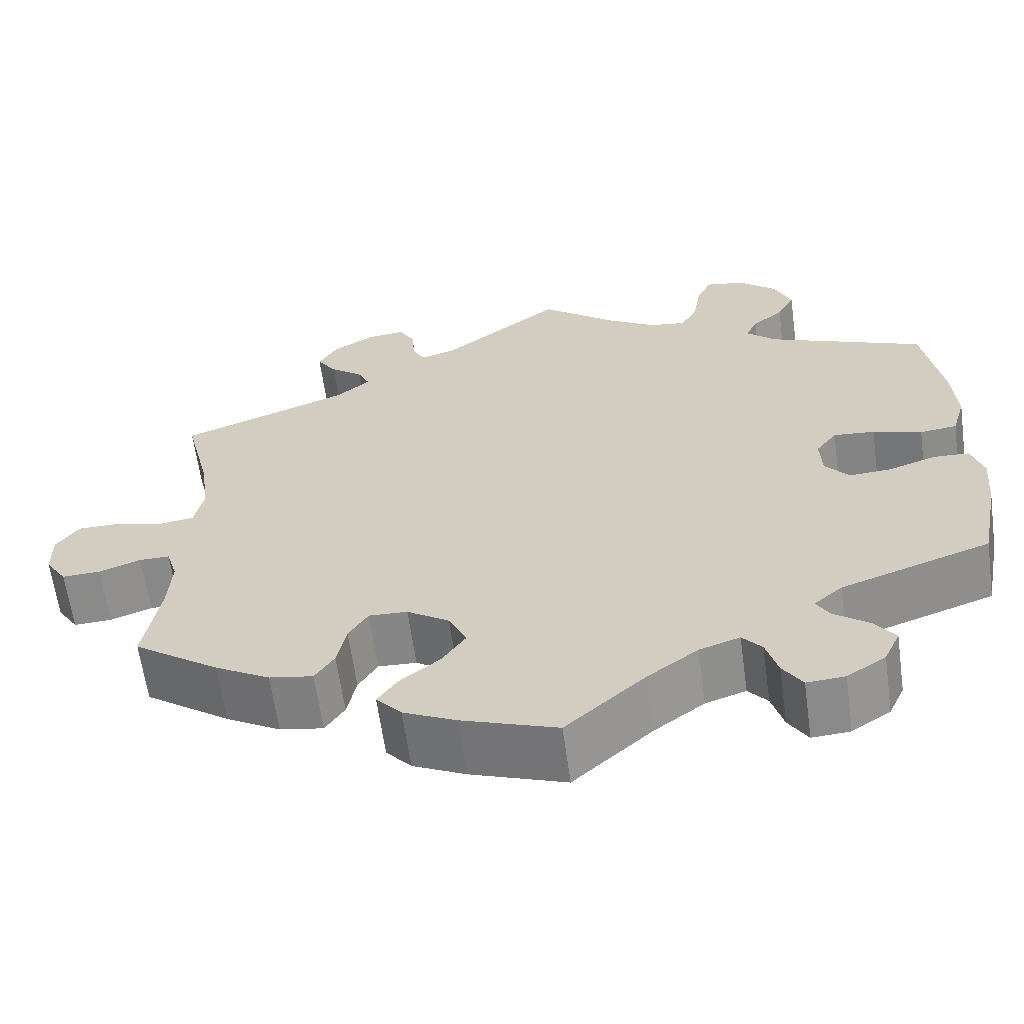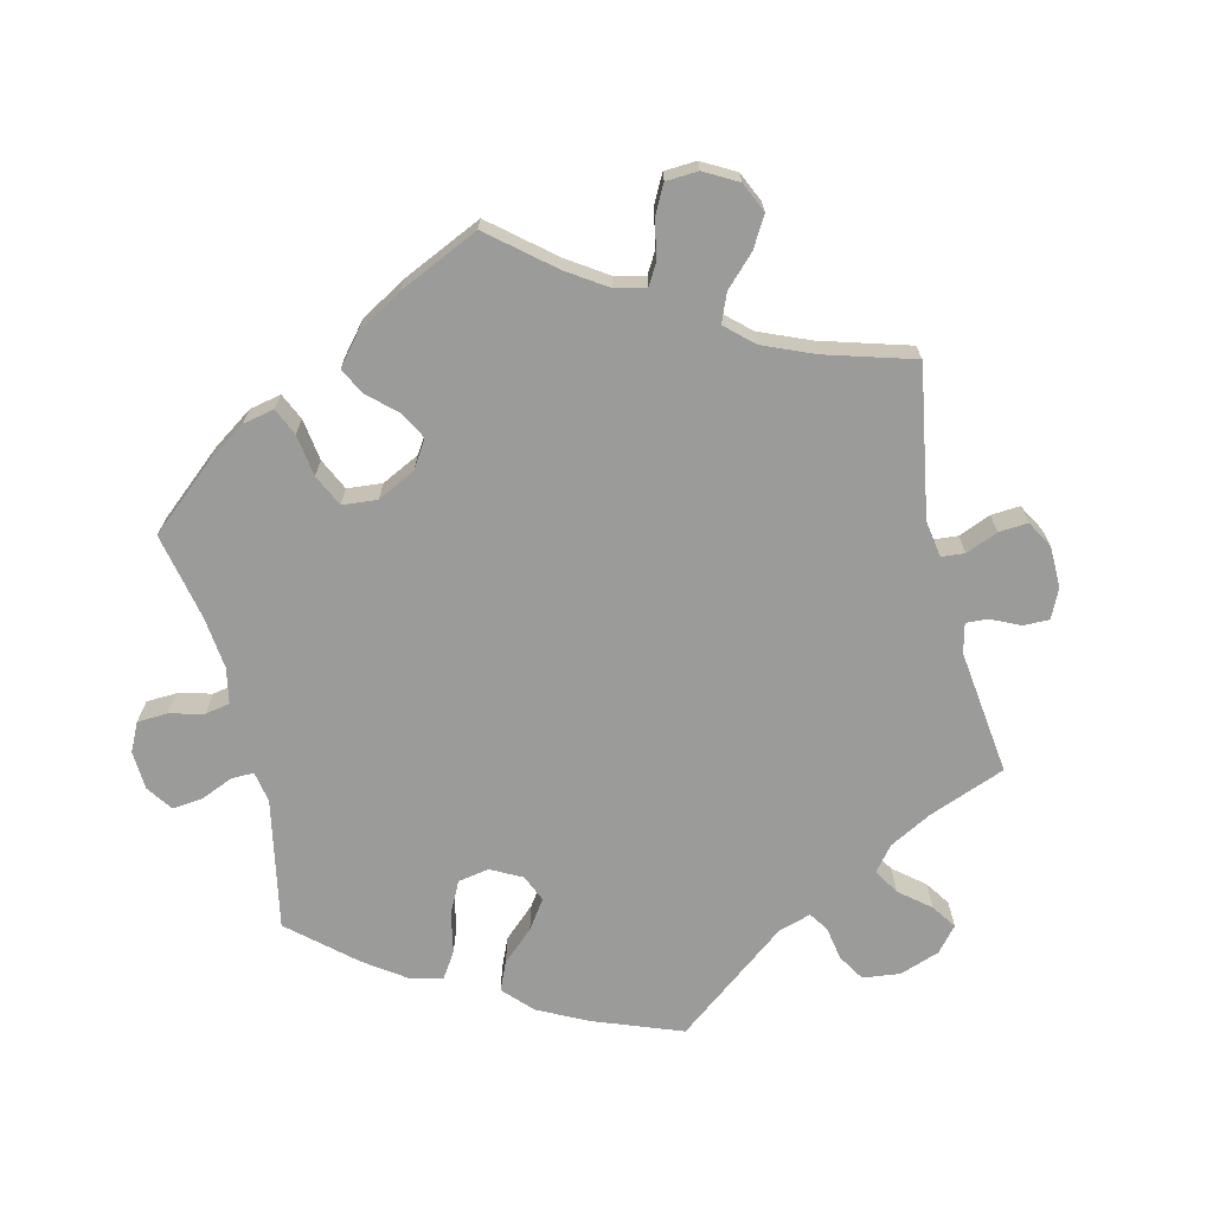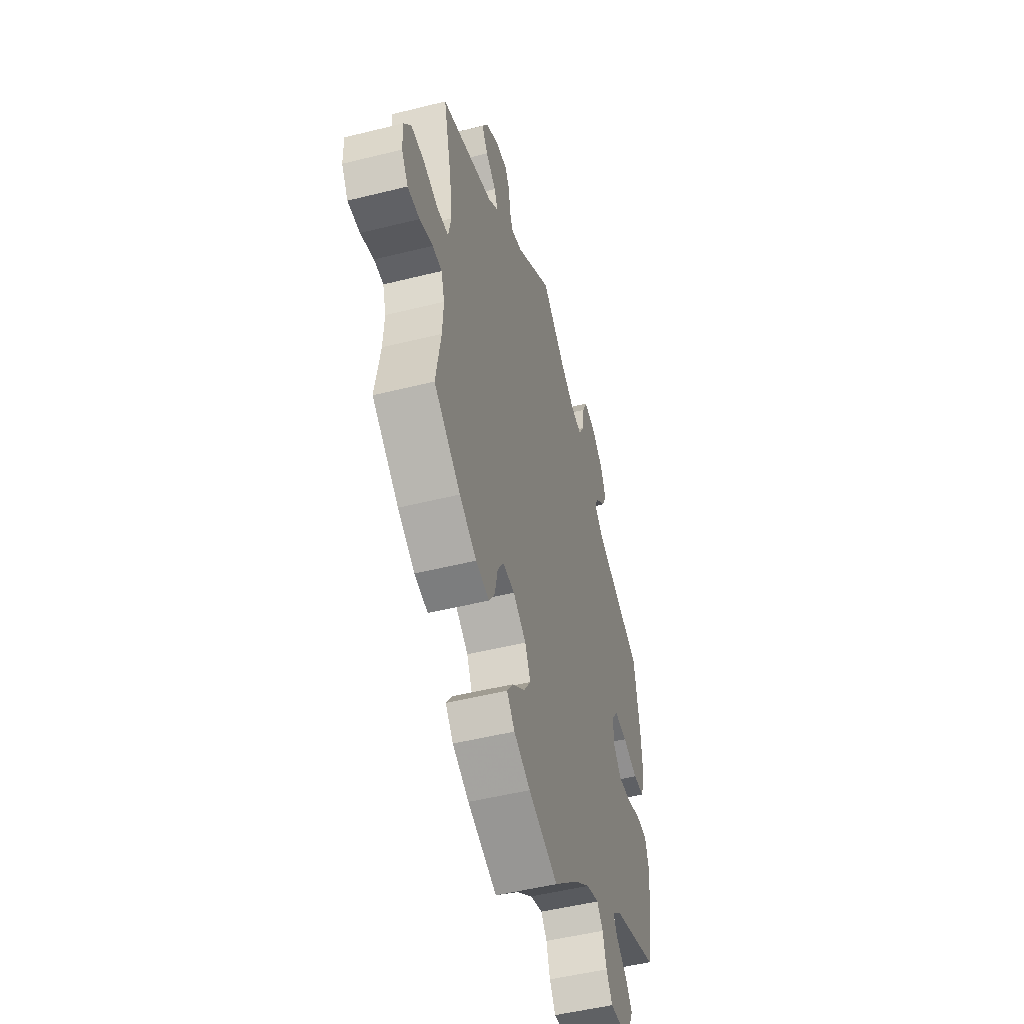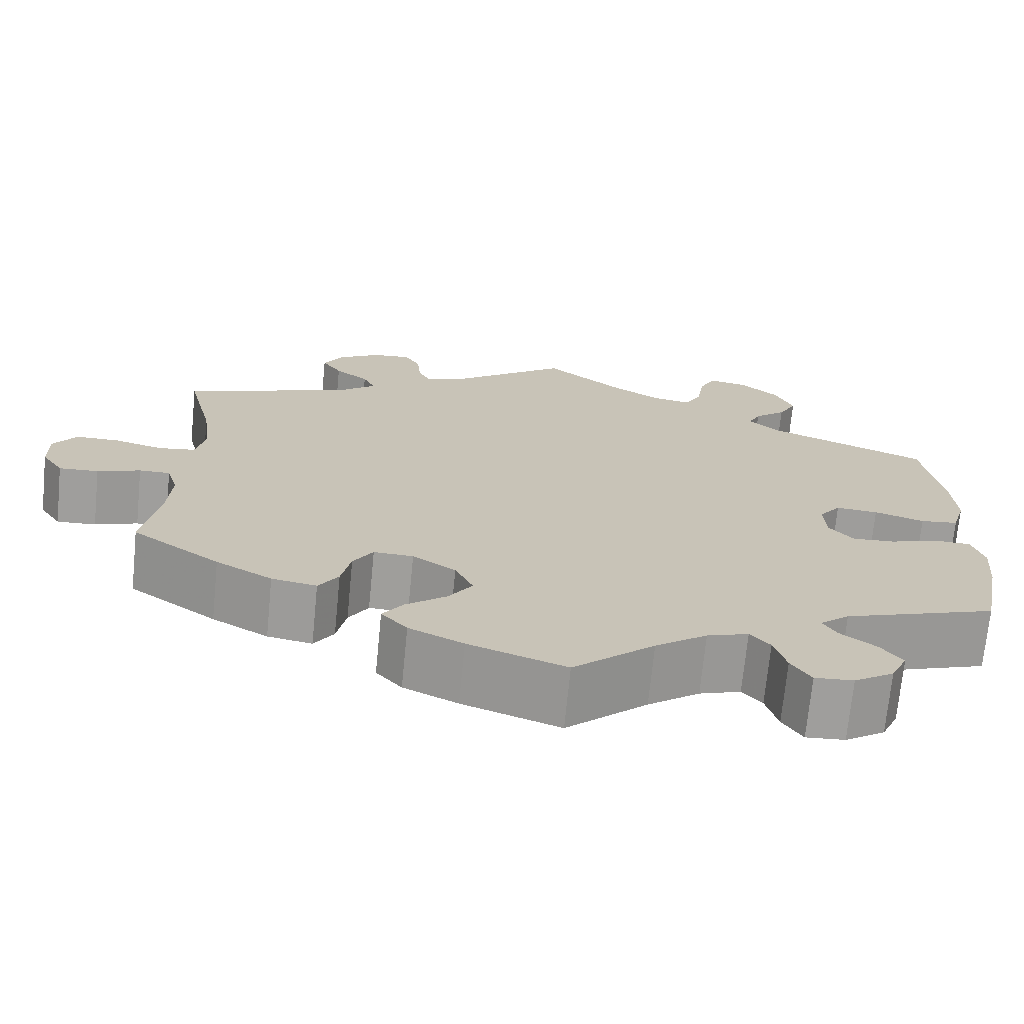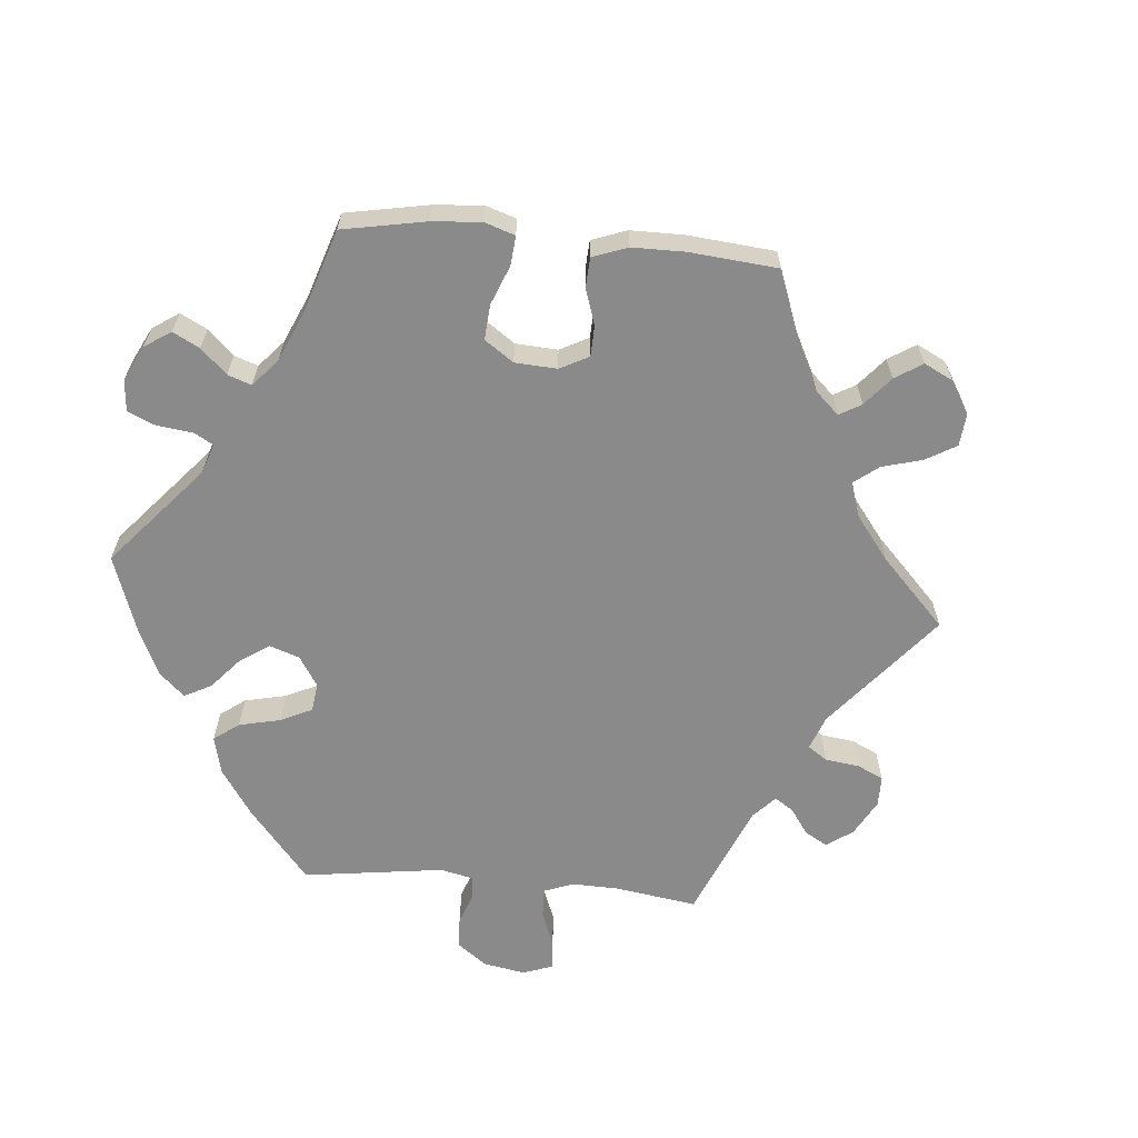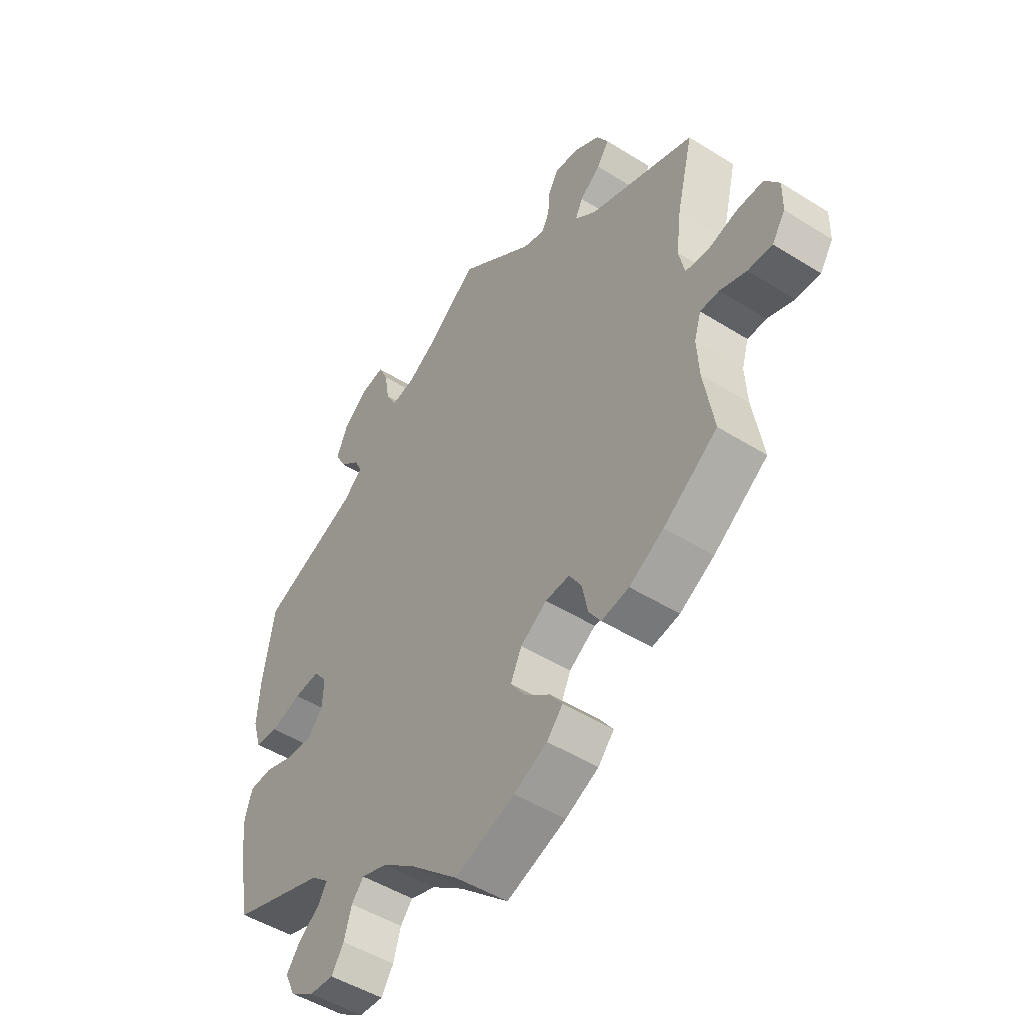
<metadata>
{"format":"obj","ext":"obj","renderer":"f3d","projection":"perspective","resolution":1024,"background":"white","views":[{"elev":-62.8,"azim":7.9,"up":"+Z"},{"elev":-69.6,"azim":-106.6,"up":"+Y"},{"elev":-49.8,"azim":-74.6,"up":"+Z"},{"elev":-70.9,"azim":-5.6,"up":"+Z"},{"elev":-63.4,"azim":-155.2,"up":"+Y"},{"elev":-48.9,"azim":-124.9,"up":"+Z"}]}
</metadata>
<code>
v -0.113 0.07 -0.538
v -0.176 0.07 -0.508
v -0.206 0.07 -0.474
v -0.182 0.07 -0.44
v -0.135 0.07 -0.403
v -0.107 0.07 -0.362
v -0.128 0.07 -0.317
v -0.178 0.07 -0.284
v -0.224 0.07 -0.282
v -0.247 0.07 -0.319
v -0.258 0.07 -0.372
v -0.281 0.07 -0.407
v -0.333 0.07 -0.398
v -0.398 0.07 -0.361
v -0.5 0.07 -0.289
v -0.481 0.07 -0.177
v -0.477 0.07 -0.11
v -0.49 0.07 -0.067
v -0.526 0.07 -0.067
v -0.576 0.07 -0.085
v -0.622 0.07 -0.087
v -0.647 0.07 -0.049
v -0.648 0.07 0.005
v -0.621 0.07 0.043
v -0.571 0.07 0.043
v -0.514 0.07 0.028
v -0.471 0.07 0.034
v -0.46 0.07 0.085
v -0.47 0.07 0.162
v -0.501 0.07 0.289
v -0.3 0.07 0.364
v -0.26 0.07 0.397
v -0.274 0.07 0.427
v -0.313 0.07 0.457
v -0.336 0.07 0.491
v -0.314 0.07 0.529
v -0.264 0.07 0.559
v -0.219 0.07 0.563
v -0.201 0.07 0.531
v -0.197 0.07 0.486
v -0.183 0.07 0.458
v -0.142 0.07 0.47
v 0 0.07 0.578
v 0.091 0.07 0.505
v 0.148 0.07 0.47
v 0.192 0.07 0.463
v 0.212 0.07 0.5
v 0.221 0.07 0.555
v 0.239 0.07 0.593
v 0.284 0.07 0.585
v 0.33 0.07 0.546
v 0.351 0.07 0.497
v 0.33 0.07 0.458
v 0.293 0.07 0.427
v 0.279 0.07 0.398
v 0.315 0.07 0.365
v 0.501 0.07 0.289
v 0.523 0.07 0.158
v 0.528 0.07 0.079
v 0.512 0.07 0.025
v 0.468 0.07 0.02
v 0.41 0.07 0.038
v 0.361 0.07 0.042
v 0.336 0.07 0.009
v 0.338 0.07 -0.041
v 0.367 0.07 -0.075
v 0.417 0.07 -0.072
v 0.473 0.07 -0.053
v 0.516 0.07 -0.055
v 0.53 0.07 -0.101
v 0.524 0.07 -0.171
v 0.501 0.07 -0.289
v 0.324 0.07 -0.35
v 0.29 0.07 -0.379
v 0.306 0.07 -0.406
v 0.347 0.07 -0.437
v 0.372 0.07 -0.471
v 0.353 0.07 -0.512
v 0.307 0.07 -0.542
v 0.262 0.07 -0.545
v 0.239 0.07 -0.509
v 0.225 0.07 -0.461
v 0.202 0.07 -0.434
v 0.154 0.07 -0.45
v 0.094 0.07 -0.494
v 0 0.07 -0.578
v -0.113 0 -0.538
v -0.176 0 -0.508
v -0.206 0 -0.474
v -0.182 0 -0.44
v -0.135 0 -0.403
v -0.107 0 -0.362
v -0.128 0 -0.317
v -0.178 0 -0.284
v -0.224 0 -0.282
v -0.247 0 -0.319
v -0.258 0 -0.372
v -0.281 0 -0.407
v -0.333 0 -0.398
v -0.398 0 -0.361
v -0.5 0 -0.289
v -0.481 0 -0.177
v -0.477 0 -0.11
v -0.49 0 -0.067
v -0.526 0 -0.067
v -0.576 0 -0.085
v -0.622 0 -0.087
v -0.647 0 -0.049
v -0.648 0 0.005
v -0.621 0 0.043
v -0.571 0 0.043
v -0.514 0 0.028
v -0.471 0 0.034
v -0.46 0 0.085
v -0.47 0 0.162
v -0.501 0 0.289
v -0.3 0 0.364
v -0.26 0 0.397
v -0.274 0 0.427
v -0.313 0 0.457
v -0.336 0 0.491
v -0.314 0 0.529
v -0.264 0 0.559
v -0.219 0 0.563
v -0.201 0 0.531
v -0.197 0 0.486
v -0.183 0 0.458
v -0.142 0 0.47
v 0 0 0.578
v 0.091 0 0.505
v 0.148 0 0.47
v 0.192 0 0.463
v 0.212 0 0.5
v 0.221 0 0.555
v 0.239 0 0.593
v 0.284 0 0.585
v 0.33 0 0.546
v 0.351 0 0.497
v 0.33 0 0.458
v 0.293 0 0.427
v 0.279 0 0.398
v 0.315 0 0.365
v 0.501 0 0.289
v 0.523 0 0.158
v 0.528 0 0.079
v 0.512 0 0.025
v 0.468 0 0.02
v 0.41 0 0.038
v 0.361 0 0.042
v 0.336 0 0.009
v 0.338 0 -0.041
v 0.367 0 -0.075
v 0.417 0 -0.072
v 0.473 0 -0.053
v 0.516 0 -0.055
v 0.53 0 -0.101
v 0.524 0 -0.171
v 0.501 0 -0.289
v 0.324 0 -0.35
v 0.29 0 -0.379
v 0.306 0 -0.406
v 0.347 0 -0.437
v 0.372 0 -0.471
v 0.353 0 -0.512
v 0.307 0 -0.542
v 0.262 0 -0.545
v 0.239 0 -0.509
v 0.225 0 -0.461
v 0.202 0 -0.434
v 0.154 0 -0.45
v 0.094 0 -0.494
v 0 0 -0.578
f 85 86 1 2
f 84 85 2 3
f 83 84 3 4
f 79 80 81 82
f 79 82 83
f 78 79 83
f 75 76 77 78
f 74 75 78 83
f 73 74 83 4
f 67 68 69 70
f 66 67 70 71
f 59 60 61 62
f 59 62 63
f 56 57 58 59
f 55 56 59 63
f 51 52 53 54
f 51 54 55
f 50 51 55
f 47 48 49 50
f 46 47 50 55
f 45 46 55 63
f 42 43 44
f 41 42 44 45
f 37 38 39 40
f 37 40 41
f 36 37 41
f 33 34 35 36
f 32 33 36 41
f 31 32 41 45
f 29 30 31 45
f 23 24 25 26
f 23 26 27
f 22 23 27
f 19 20 21 22
f 18 19 22 27
f 17 18 27 28
f 13 14 15 16
f 13 16 17 28
f 10 11 12 13
f 9 10 13 28
f 72 73 4 5
f 66 71 72 5
f 65 66 5 6
f 64 65 6 7
f 63 64 7 8
f 28 29 45 63
f 8 9 28 63
f 88 87 172 171
f 89 88 171 170
f 90 89 170 169
f 168 167 166 165
f 169 168 165
f 169 165 164
f 164 163 162 161
f 169 164 161 160
f 90 169 160 159
f 156 155 154 153
f 157 156 153 152
f 148 147 146 145
f 149 148 145
f 145 144 143 142
f 149 145 142 141
f 140 139 138 137
f 141 140 137
f 141 137 136
f 136 135 134 133
f 141 136 133 132
f 149 141 132 131
f 130 129 128
f 131 130 128 127
f 126 125 124 123
f 127 126 123
f 127 123 122
f 122 121 120 119
f 127 122 119 118
f 131 127 118 117
f 131 117 116 115
f 112 111 110 109
f 113 112 109
f 113 109 108
f 108 107 106 105
f 113 108 105 104
f 114 113 104 103
f 102 101 100 99
f 114 103 102 99
f 99 98 97 96
f 114 99 96 95
f 91 90 159 158
f 91 158 157 152
f 92 91 152 151
f 93 92 151 150
f 94 93 150 149
f 149 131 115 114
f 149 114 95 94
f 1 87 88 2
f 2 88 89 3
f 3 89 90 4
f 4 90 91 5
f 5 91 92 6
f 6 92 93 7
f 7 93 94 8
f 8 94 95 9
f 9 95 96 10
f 10 96 97 11
f 11 97 98 12
f 12 98 99 13
f 13 99 100 14
f 14 100 101 15
f 15 101 102 16
f 16 102 103 17
f 17 103 104 18
f 18 104 105 19
f 19 105 106 20
f 20 106 107 21
f 21 107 108 22
f 22 108 109 23
f 23 109 110 24
f 24 110 111 25
f 25 111 112 26
f 26 112 113 27
f 27 113 114 28
f 28 114 115 29
f 29 115 116 30
f 30 116 117 31
f 31 117 118 32
f 32 118 119 33
f 33 119 120 34
f 34 120 121 35
f 35 121 122 36
f 36 122 123 37
f 37 123 124 38
f 38 124 125 39
f 39 125 126 40
f 40 126 127 41
f 41 127 128 42
f 42 128 129 43
f 43 129 130 44
f 44 130 131 45
f 45 131 132 46
f 46 132 133 47
f 47 133 134 48
f 48 134 135 49
f 49 135 136 50
f 50 136 137 51
f 51 137 138 52
f 52 138 139 53
f 53 139 140 54
f 54 140 141 55
f 55 141 142 56
f 56 142 143 57
f 57 143 144 58
f 58 144 145 59
f 59 145 146 60
f 60 146 147 61
f 61 147 148 62
f 62 148 149 63
f 63 149 150 64
f 64 150 151 65
f 65 151 152 66
f 66 152 153 67
f 67 153 154 68
f 68 154 155 69
f 69 155 156 70
f 70 156 157 71
f 71 157 158 72
f 72 158 159 73
f 73 159 160 74
f 74 160 161 75
f 75 161 162 76
f 76 162 163 77
f 77 163 164 78
f 78 164 165 79
f 79 165 166 80
f 80 166 167 81
f 81 167 168 82
f 82 168 169 83
f 83 169 170 84
f 84 170 171 85
f 85 171 172 86
f 86 172 87 1

</code>
